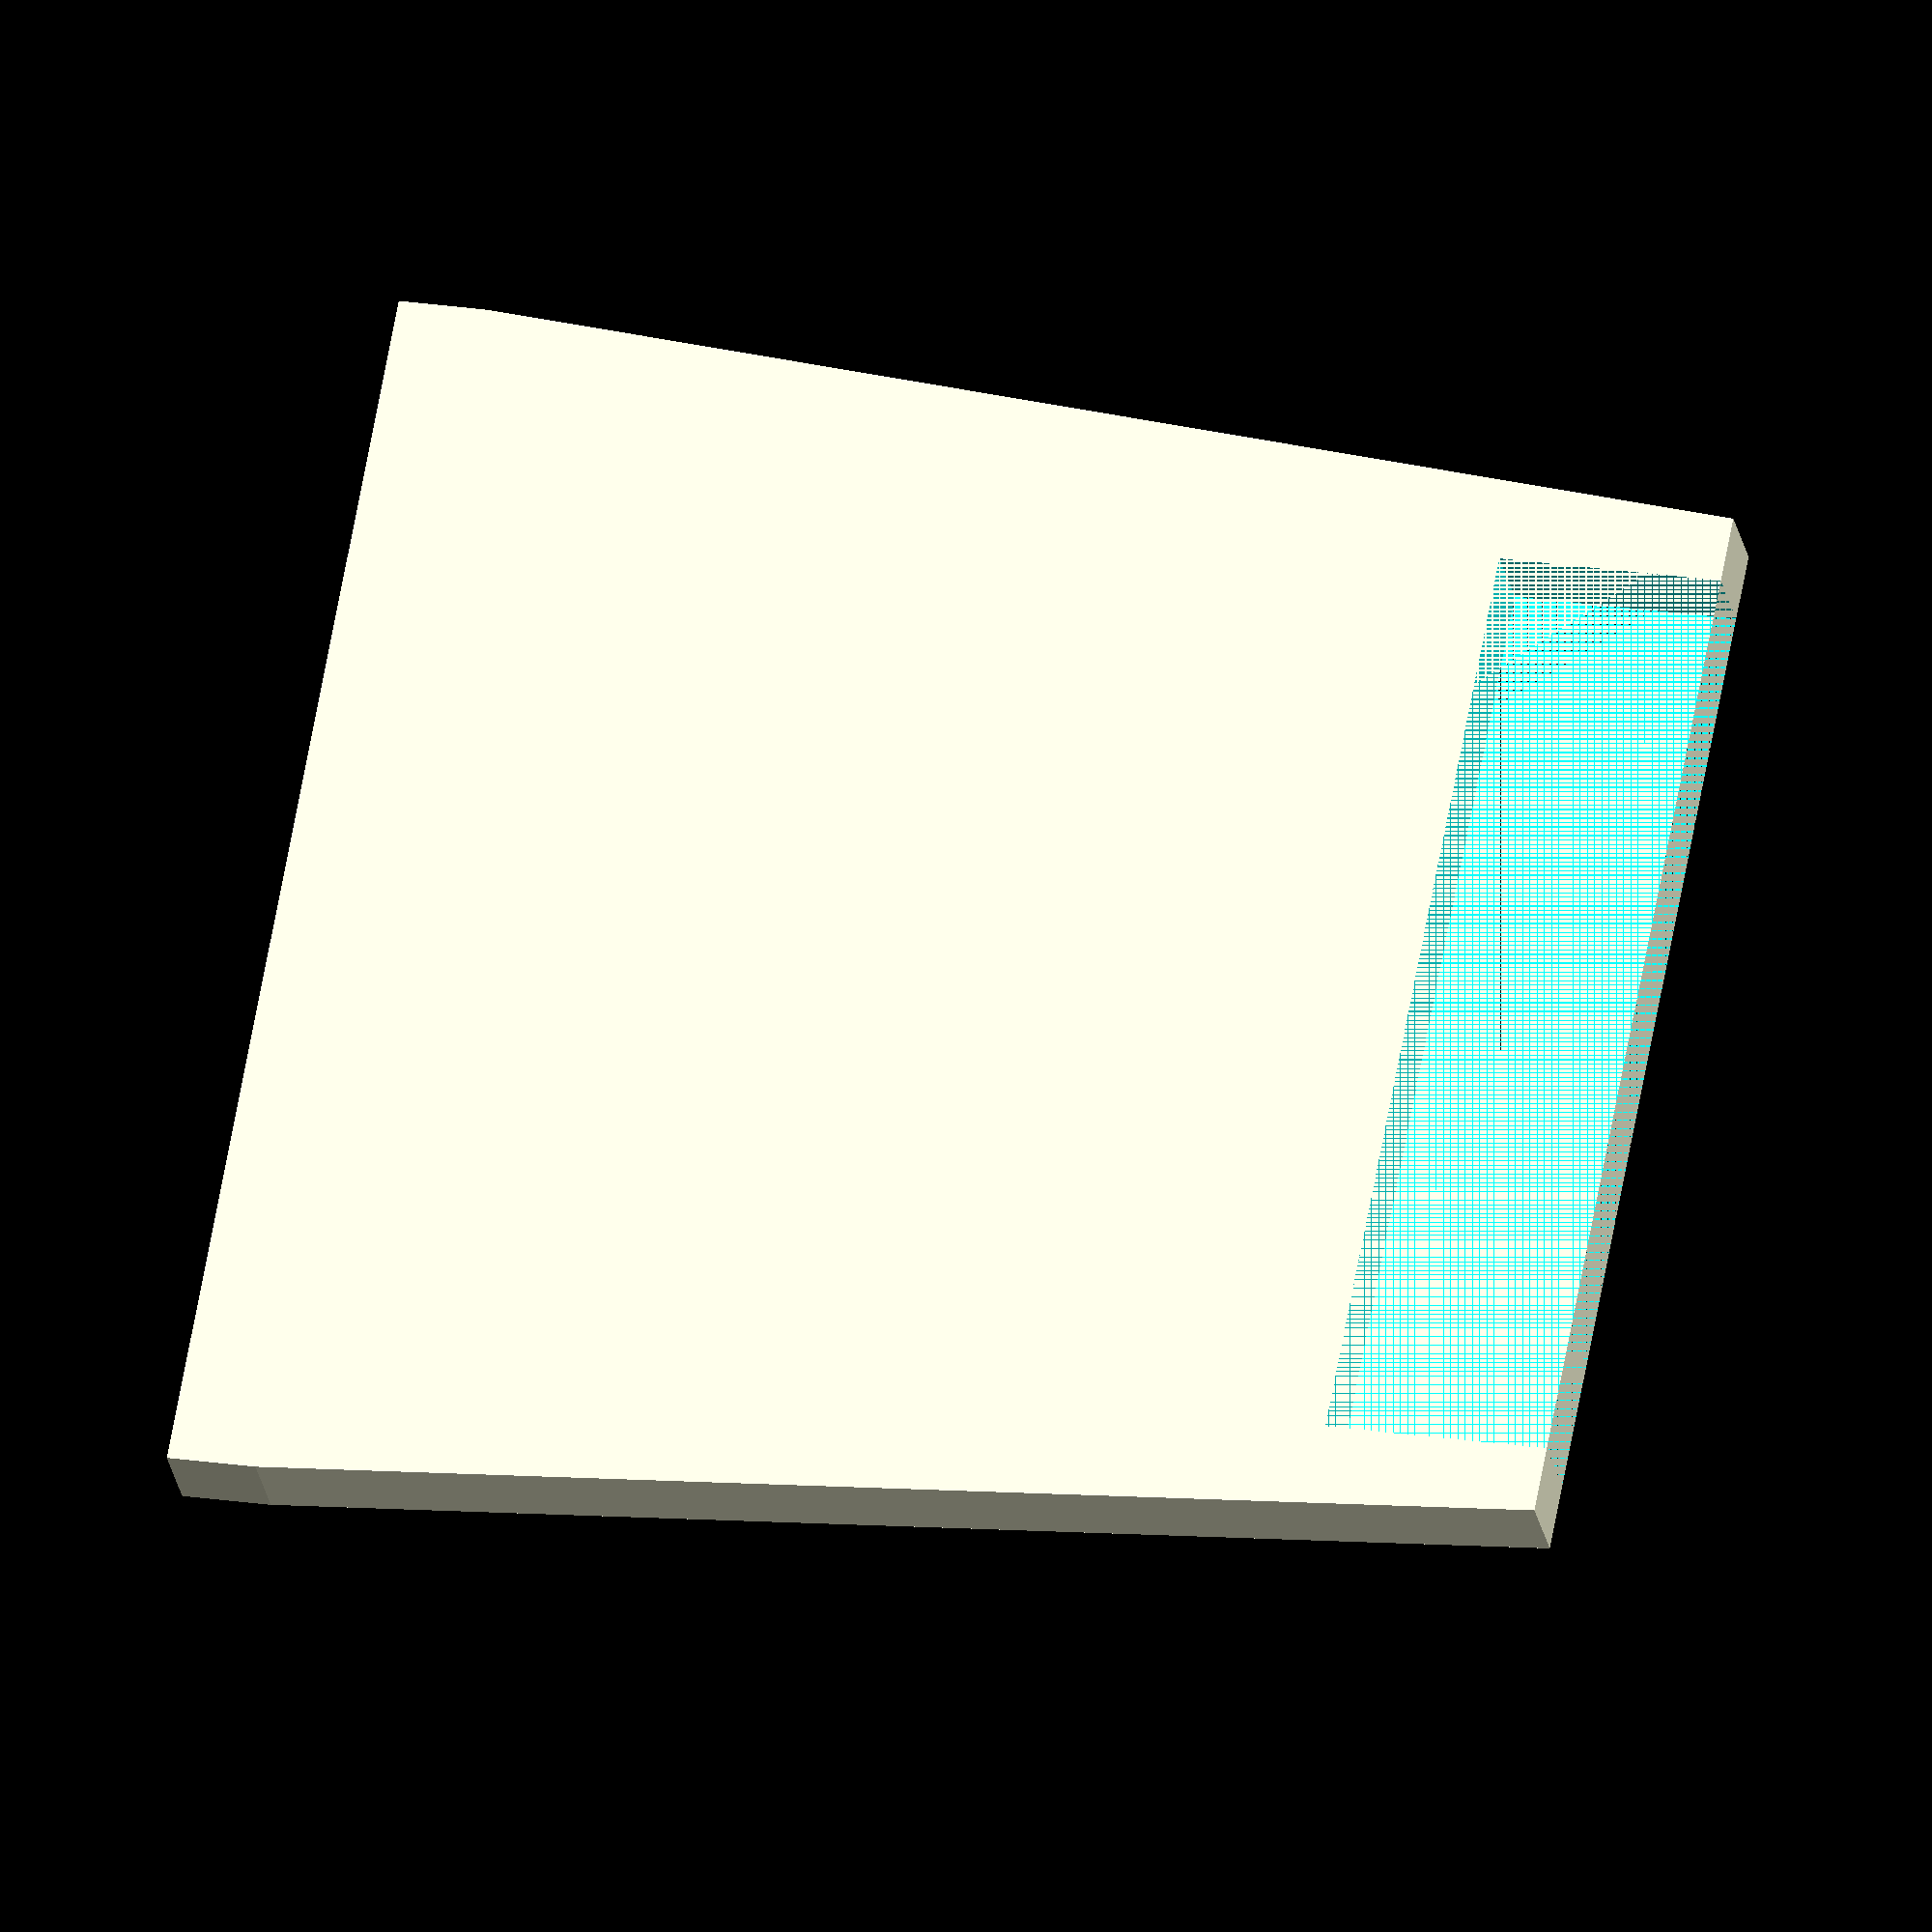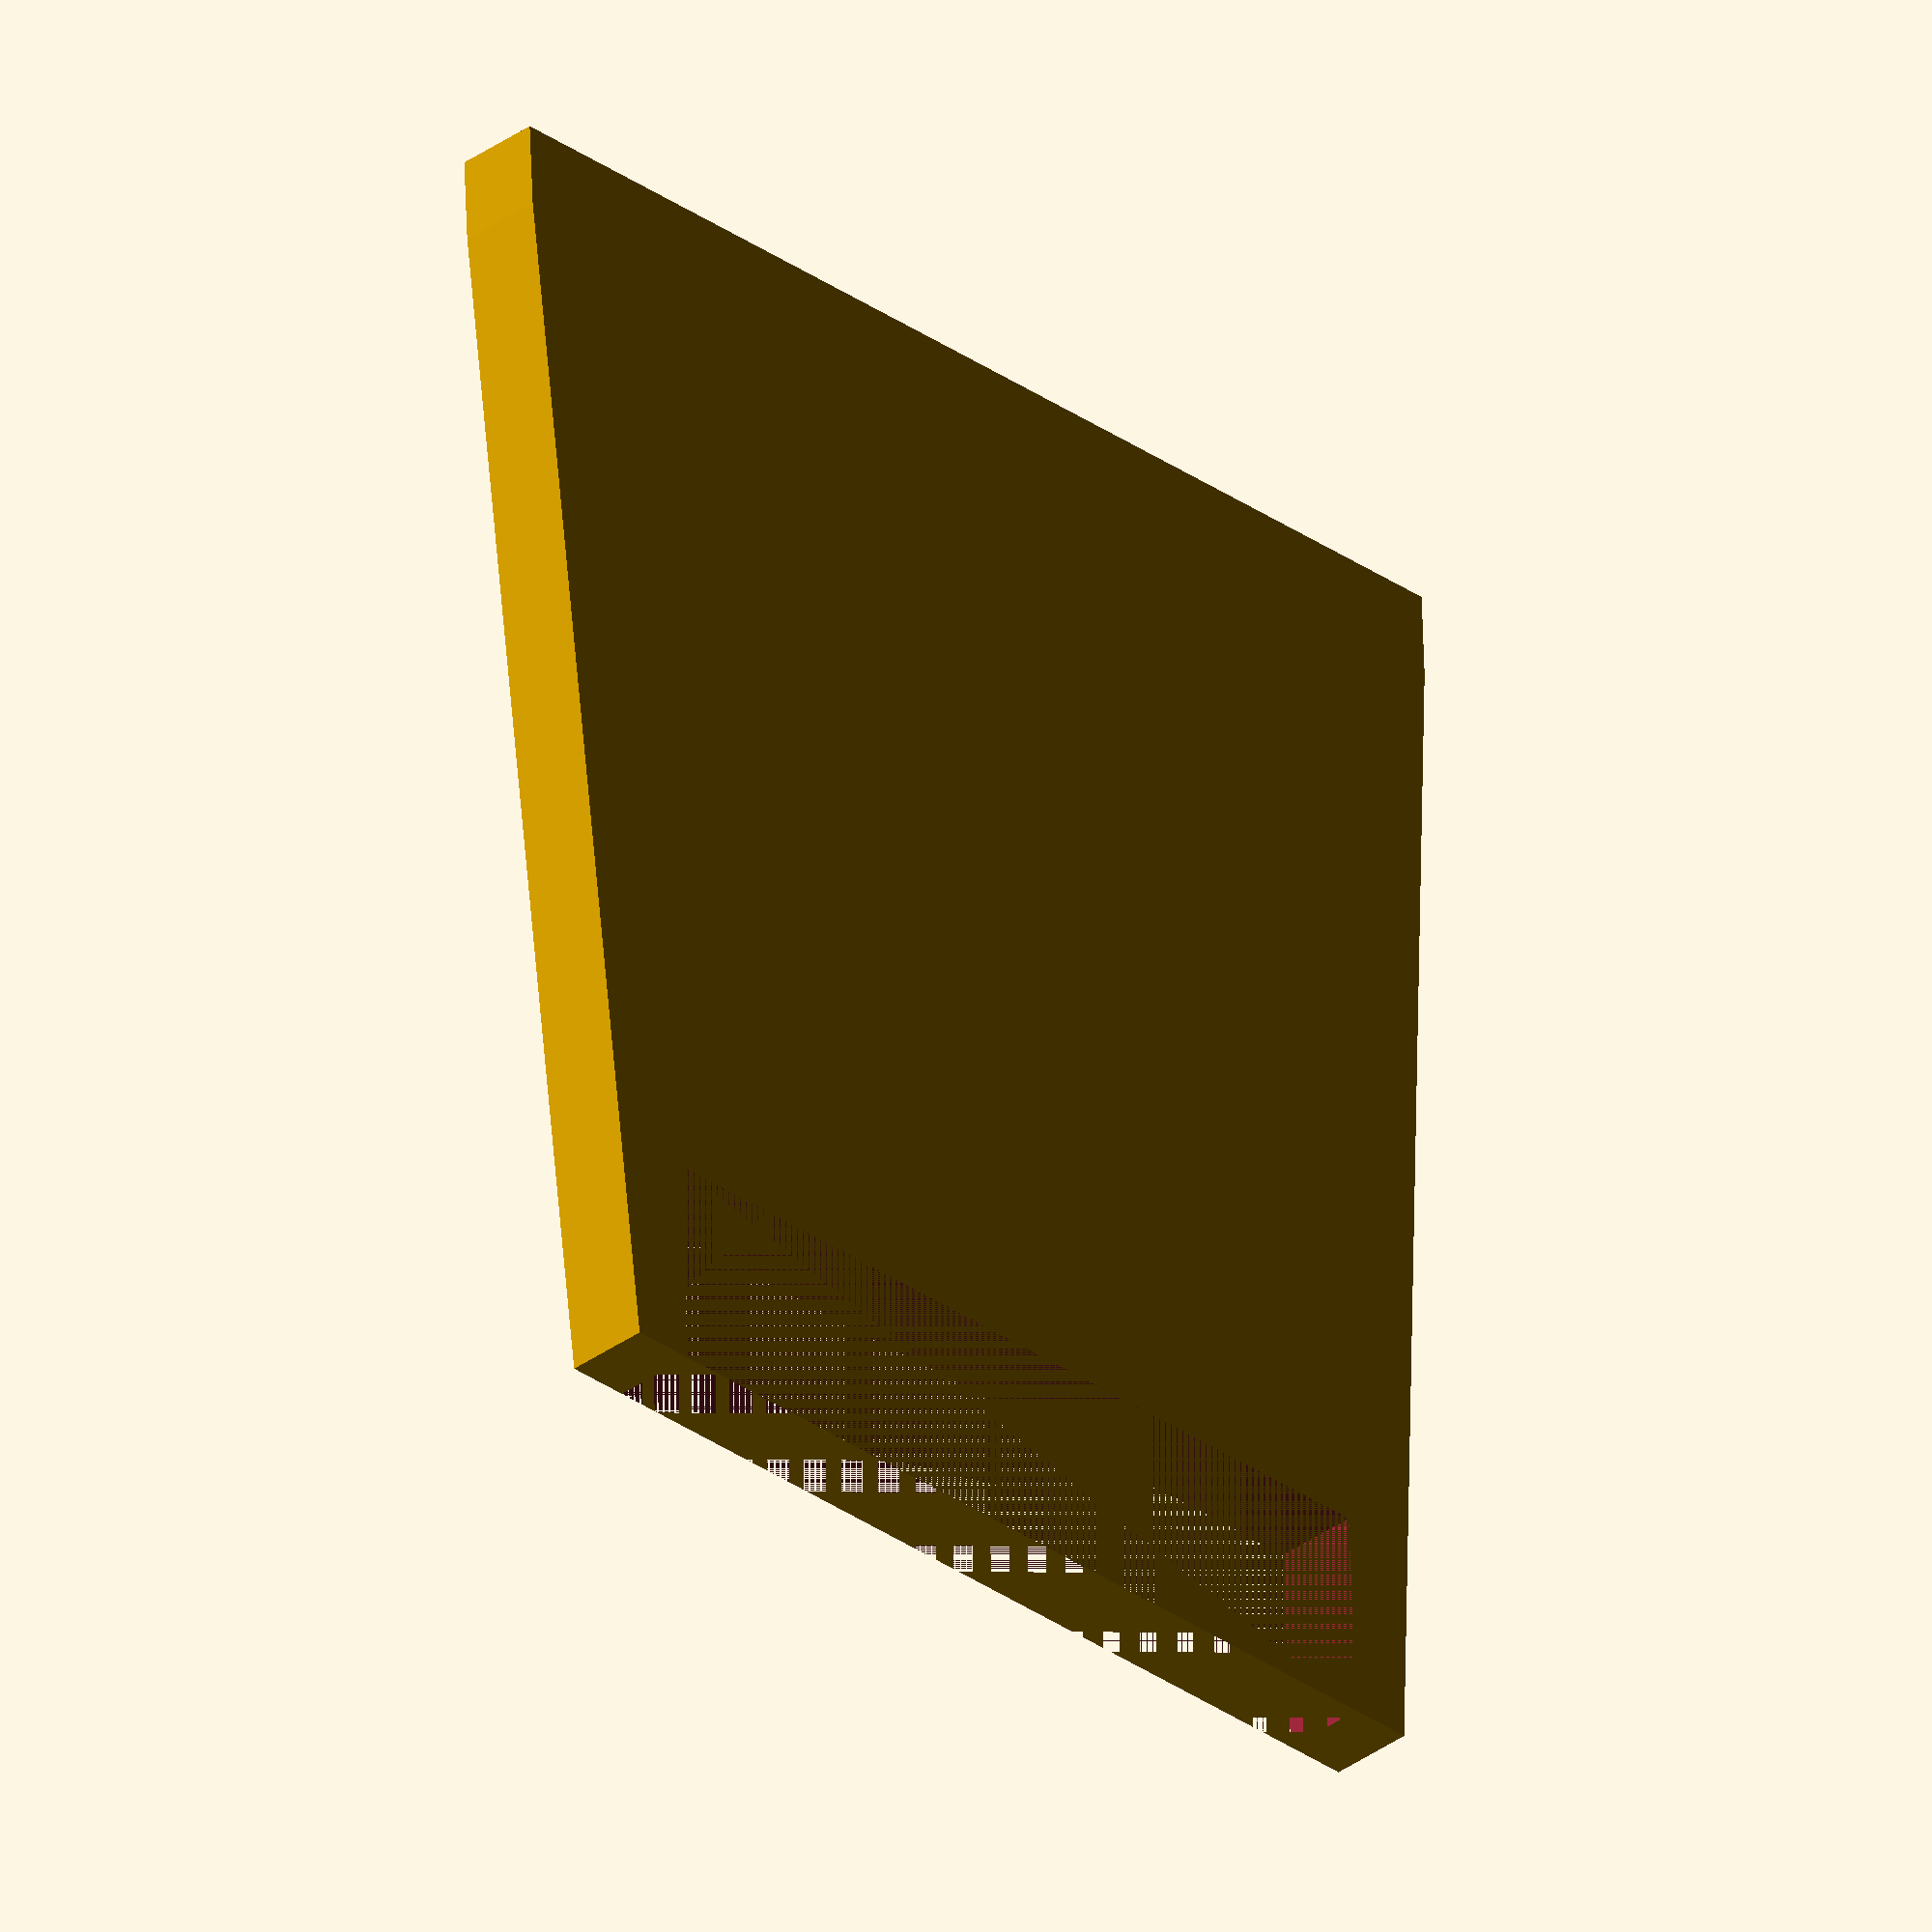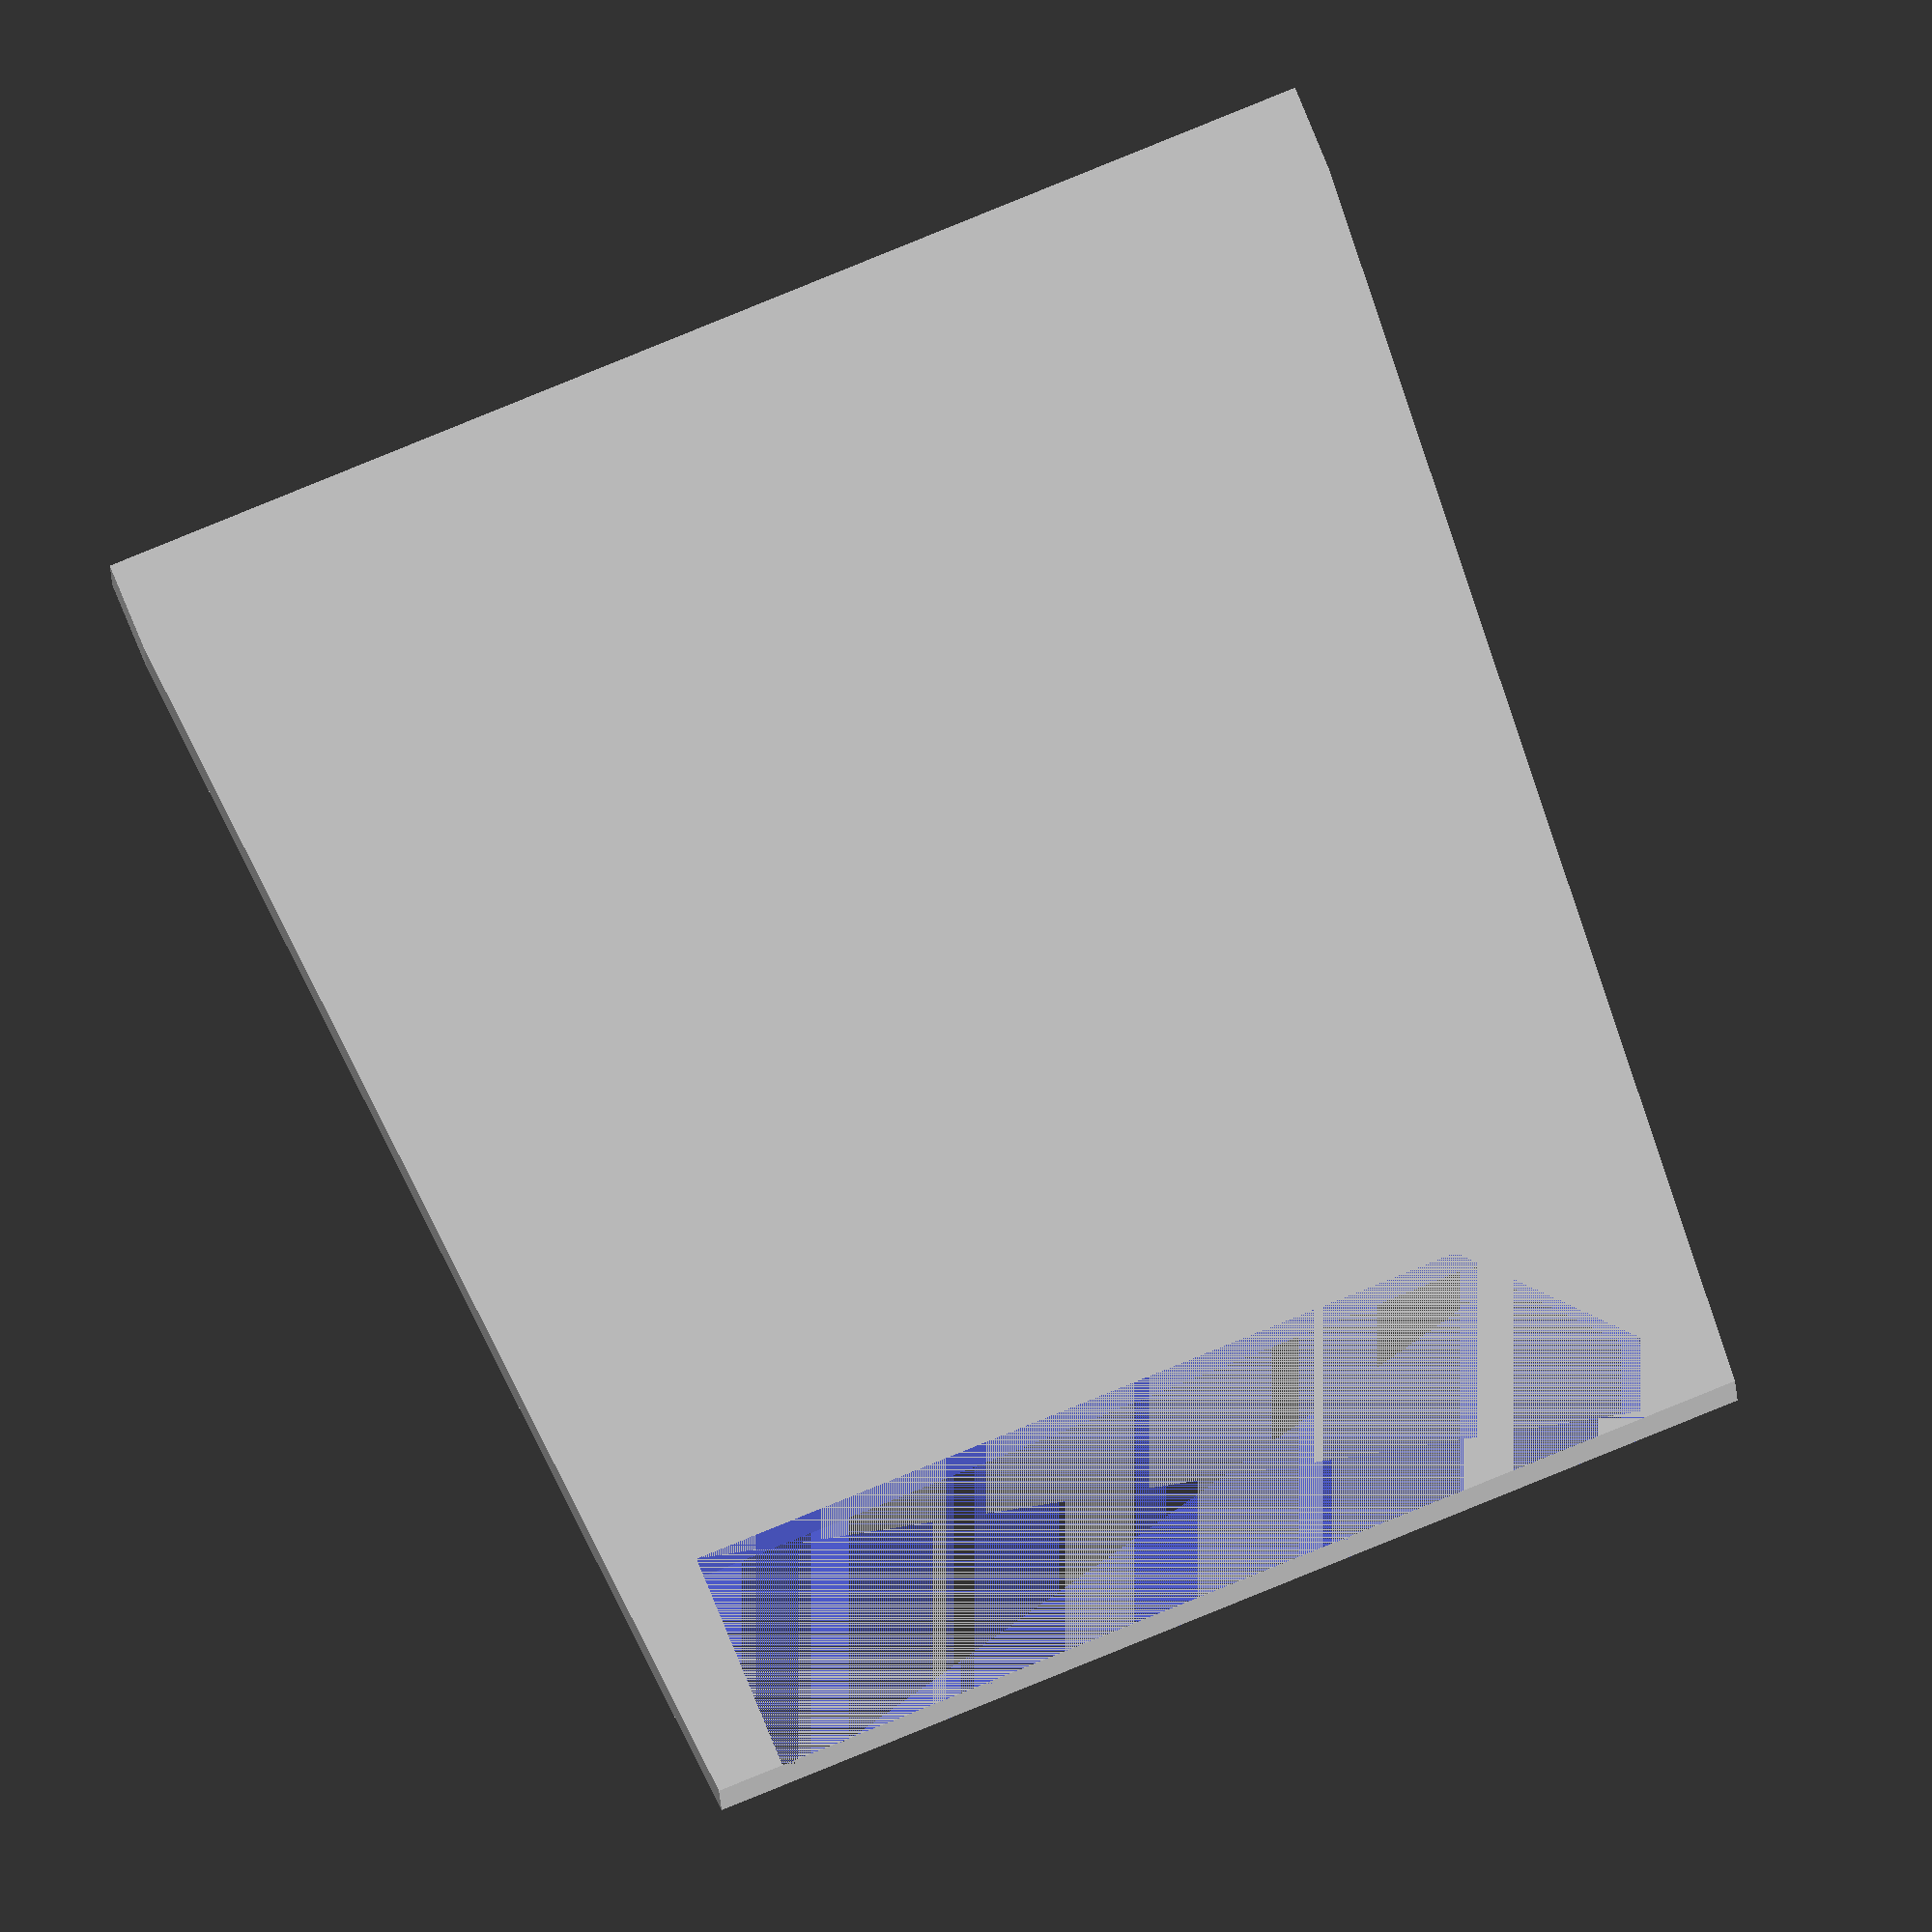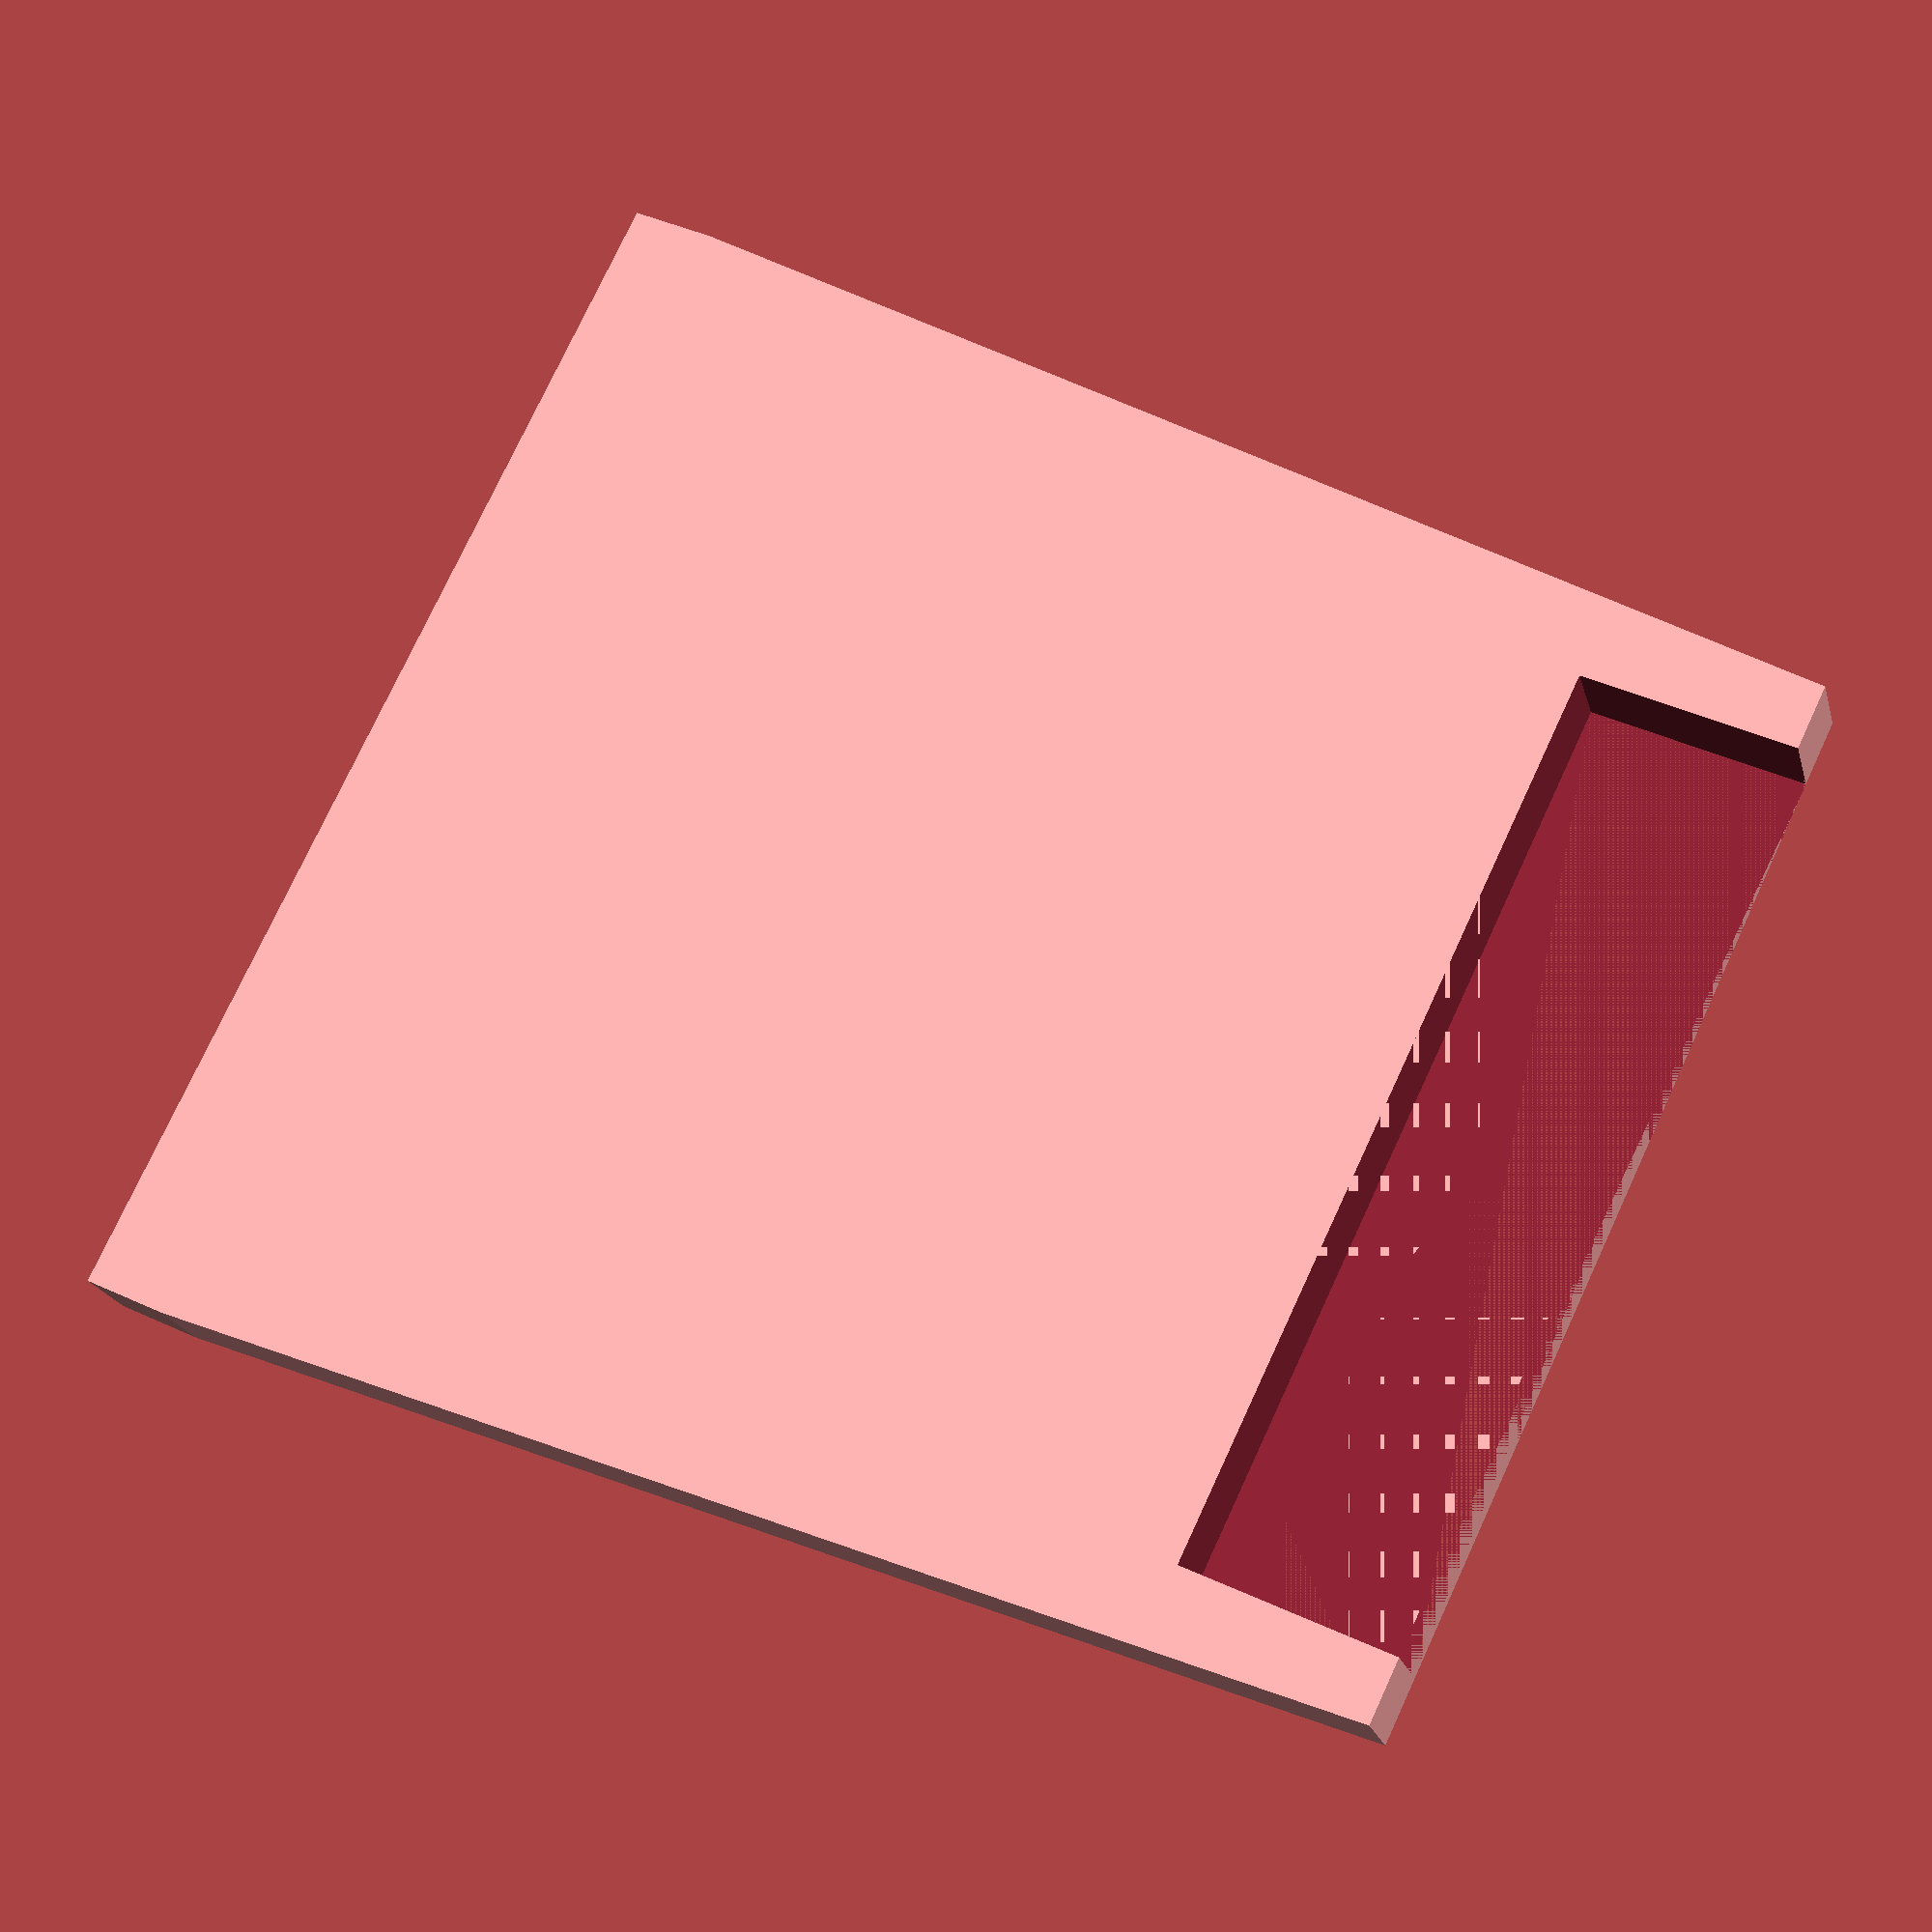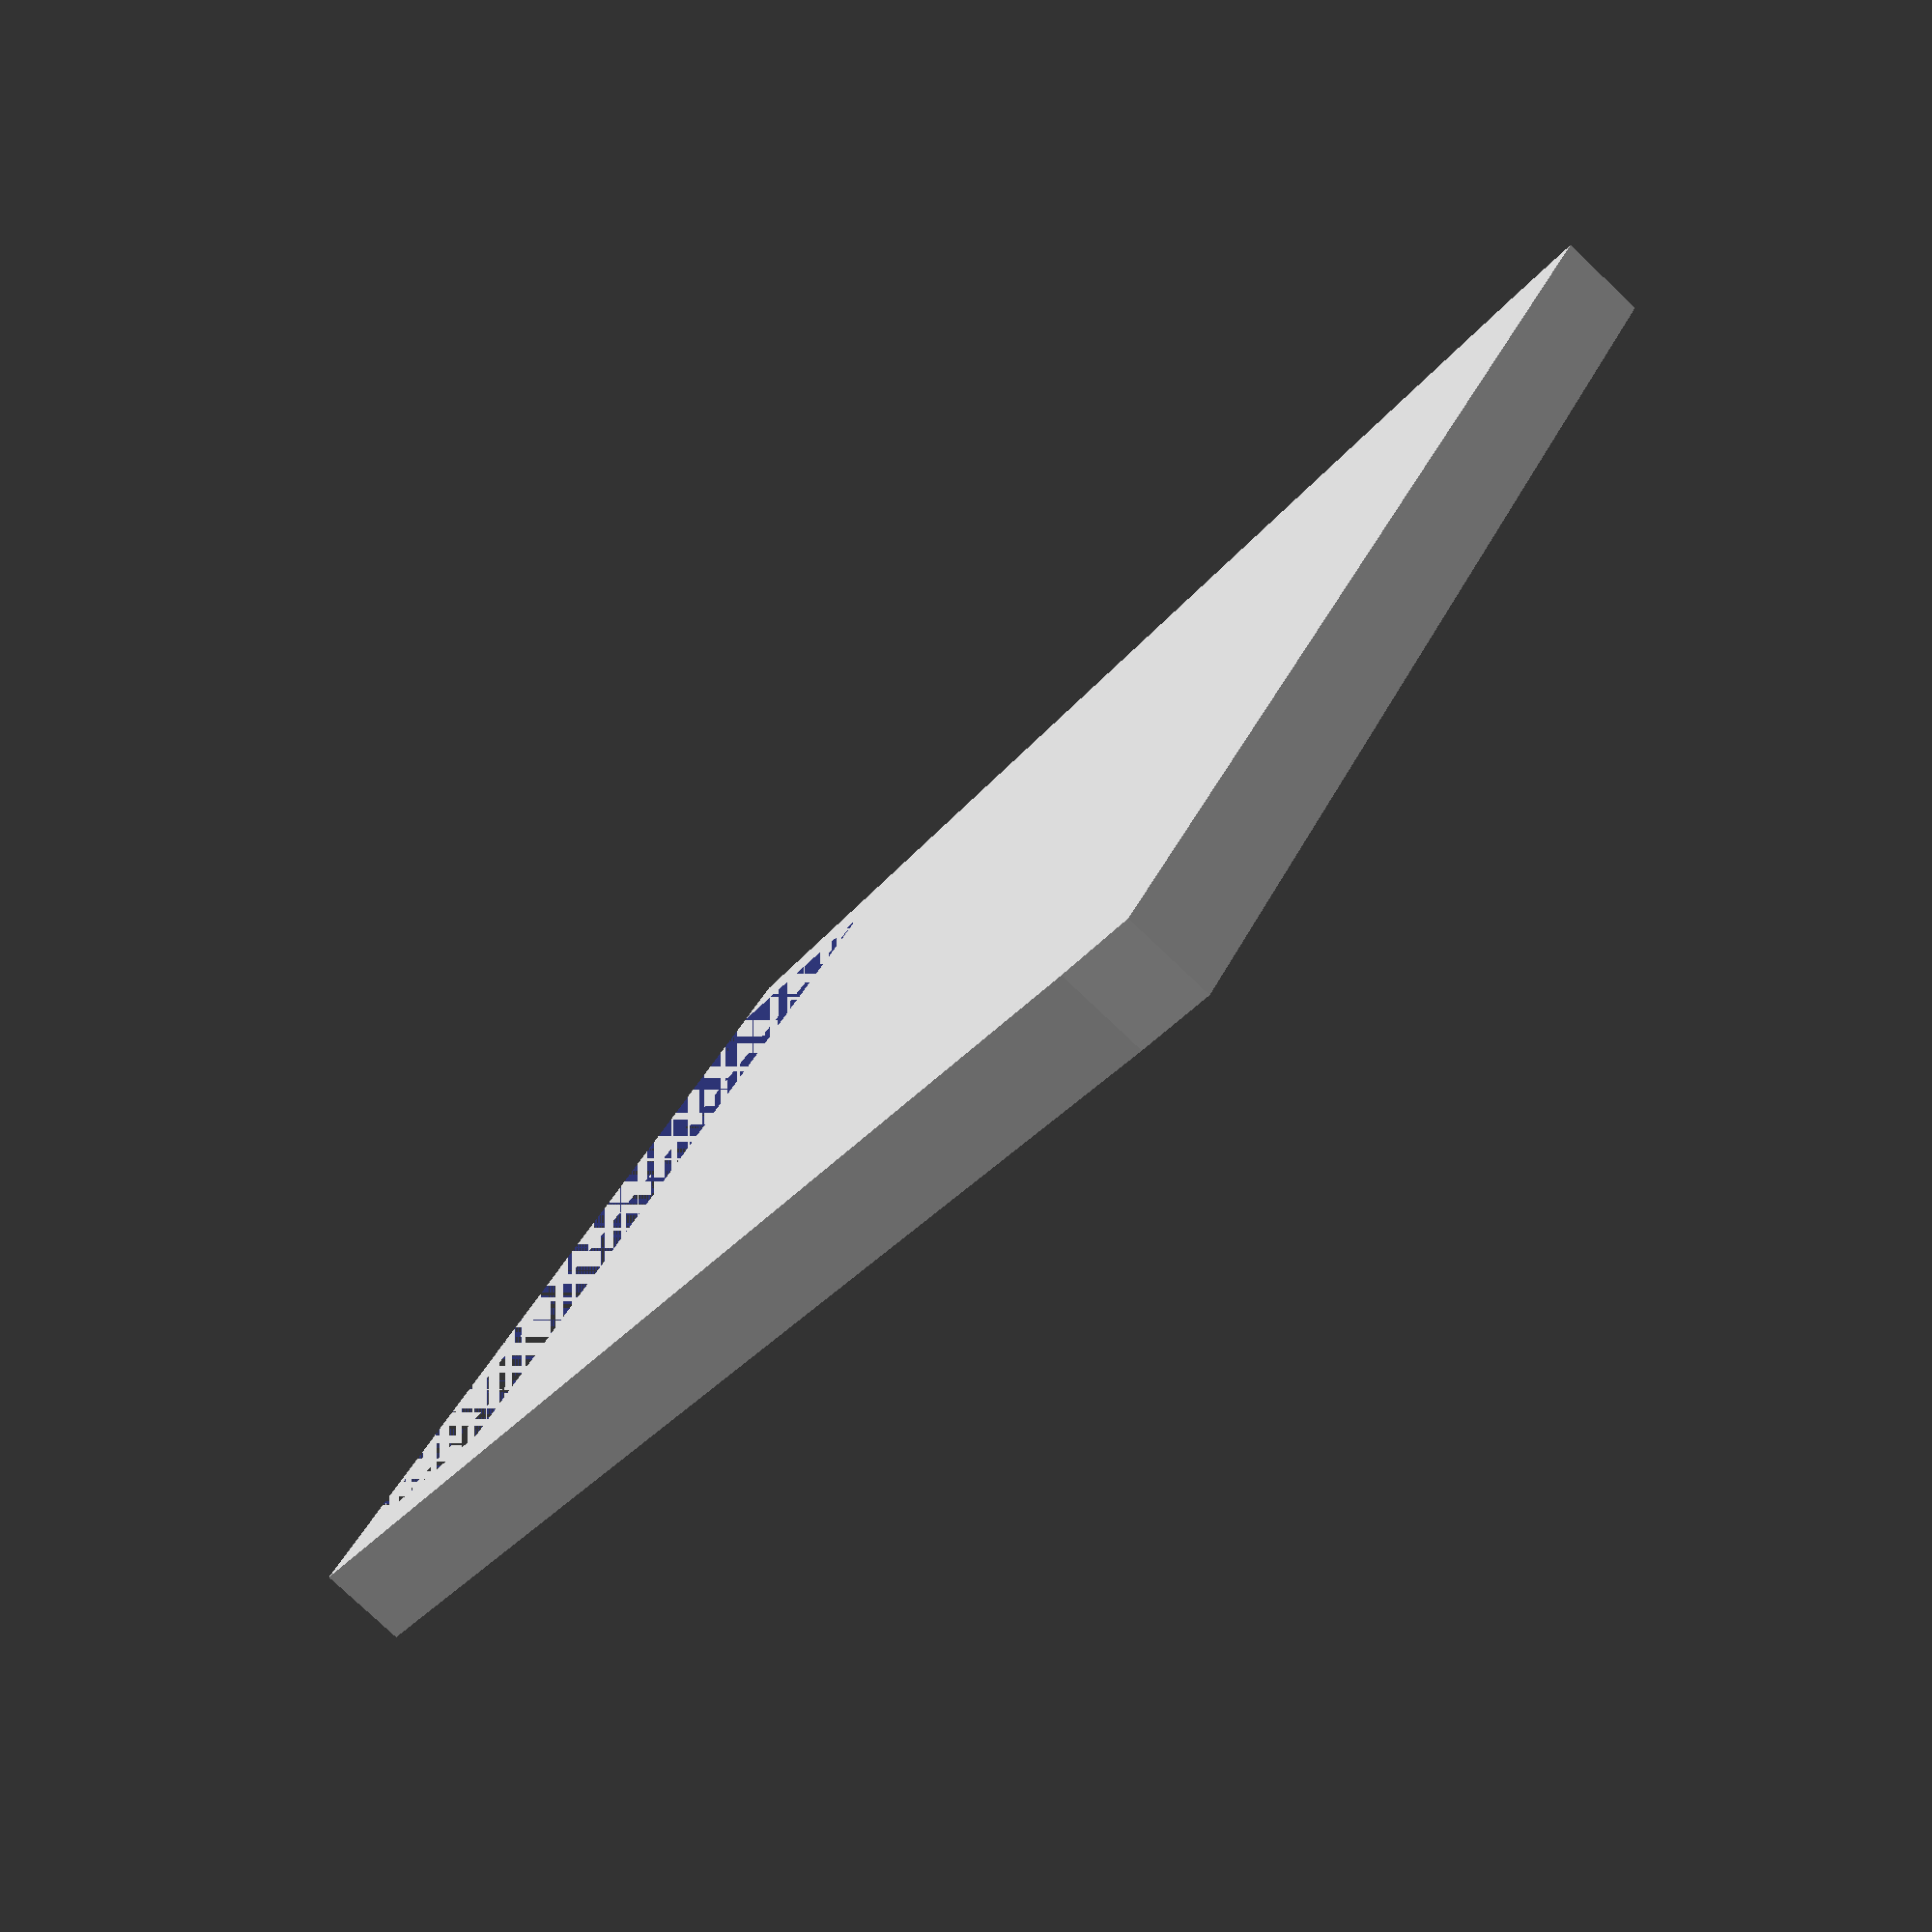
<openscad>
deck=42;
side=3;
floor=51;
slope=4;
depth=10;

thickness = 4;

w=1.2;

difference() {
hull() {
cube([deck+2*side+slope*2, thickness, thickness]);
translate([slope, 0, floor]) cube([deck+2*side, thickness, depth]);
}

translate([slope+side, 0, floor]) cube([deck, thickness, depth]);


/*
hull() {
       translate([w, w, 2*w]) cube([deck+2*(side+slope-w), thickness-2*w, thickness]);
       translate([thickness+slope, w, floor-thickness]) cube([deck-2*slope, thickness-2*w,thickness]);
}
*/
}

</openscad>
<views>
elev=156.9 azim=137.2 roll=255.7 proj=o view=wireframe
elev=122.7 azim=45.8 roll=181.9 proj=o view=wireframe
elev=282.9 azim=358.2 roll=337.9 proj=o view=solid
elev=317.3 azim=150.3 roll=298.9 proj=p view=solid
elev=218.1 azim=242.8 roll=35.3 proj=p view=solid
</views>
